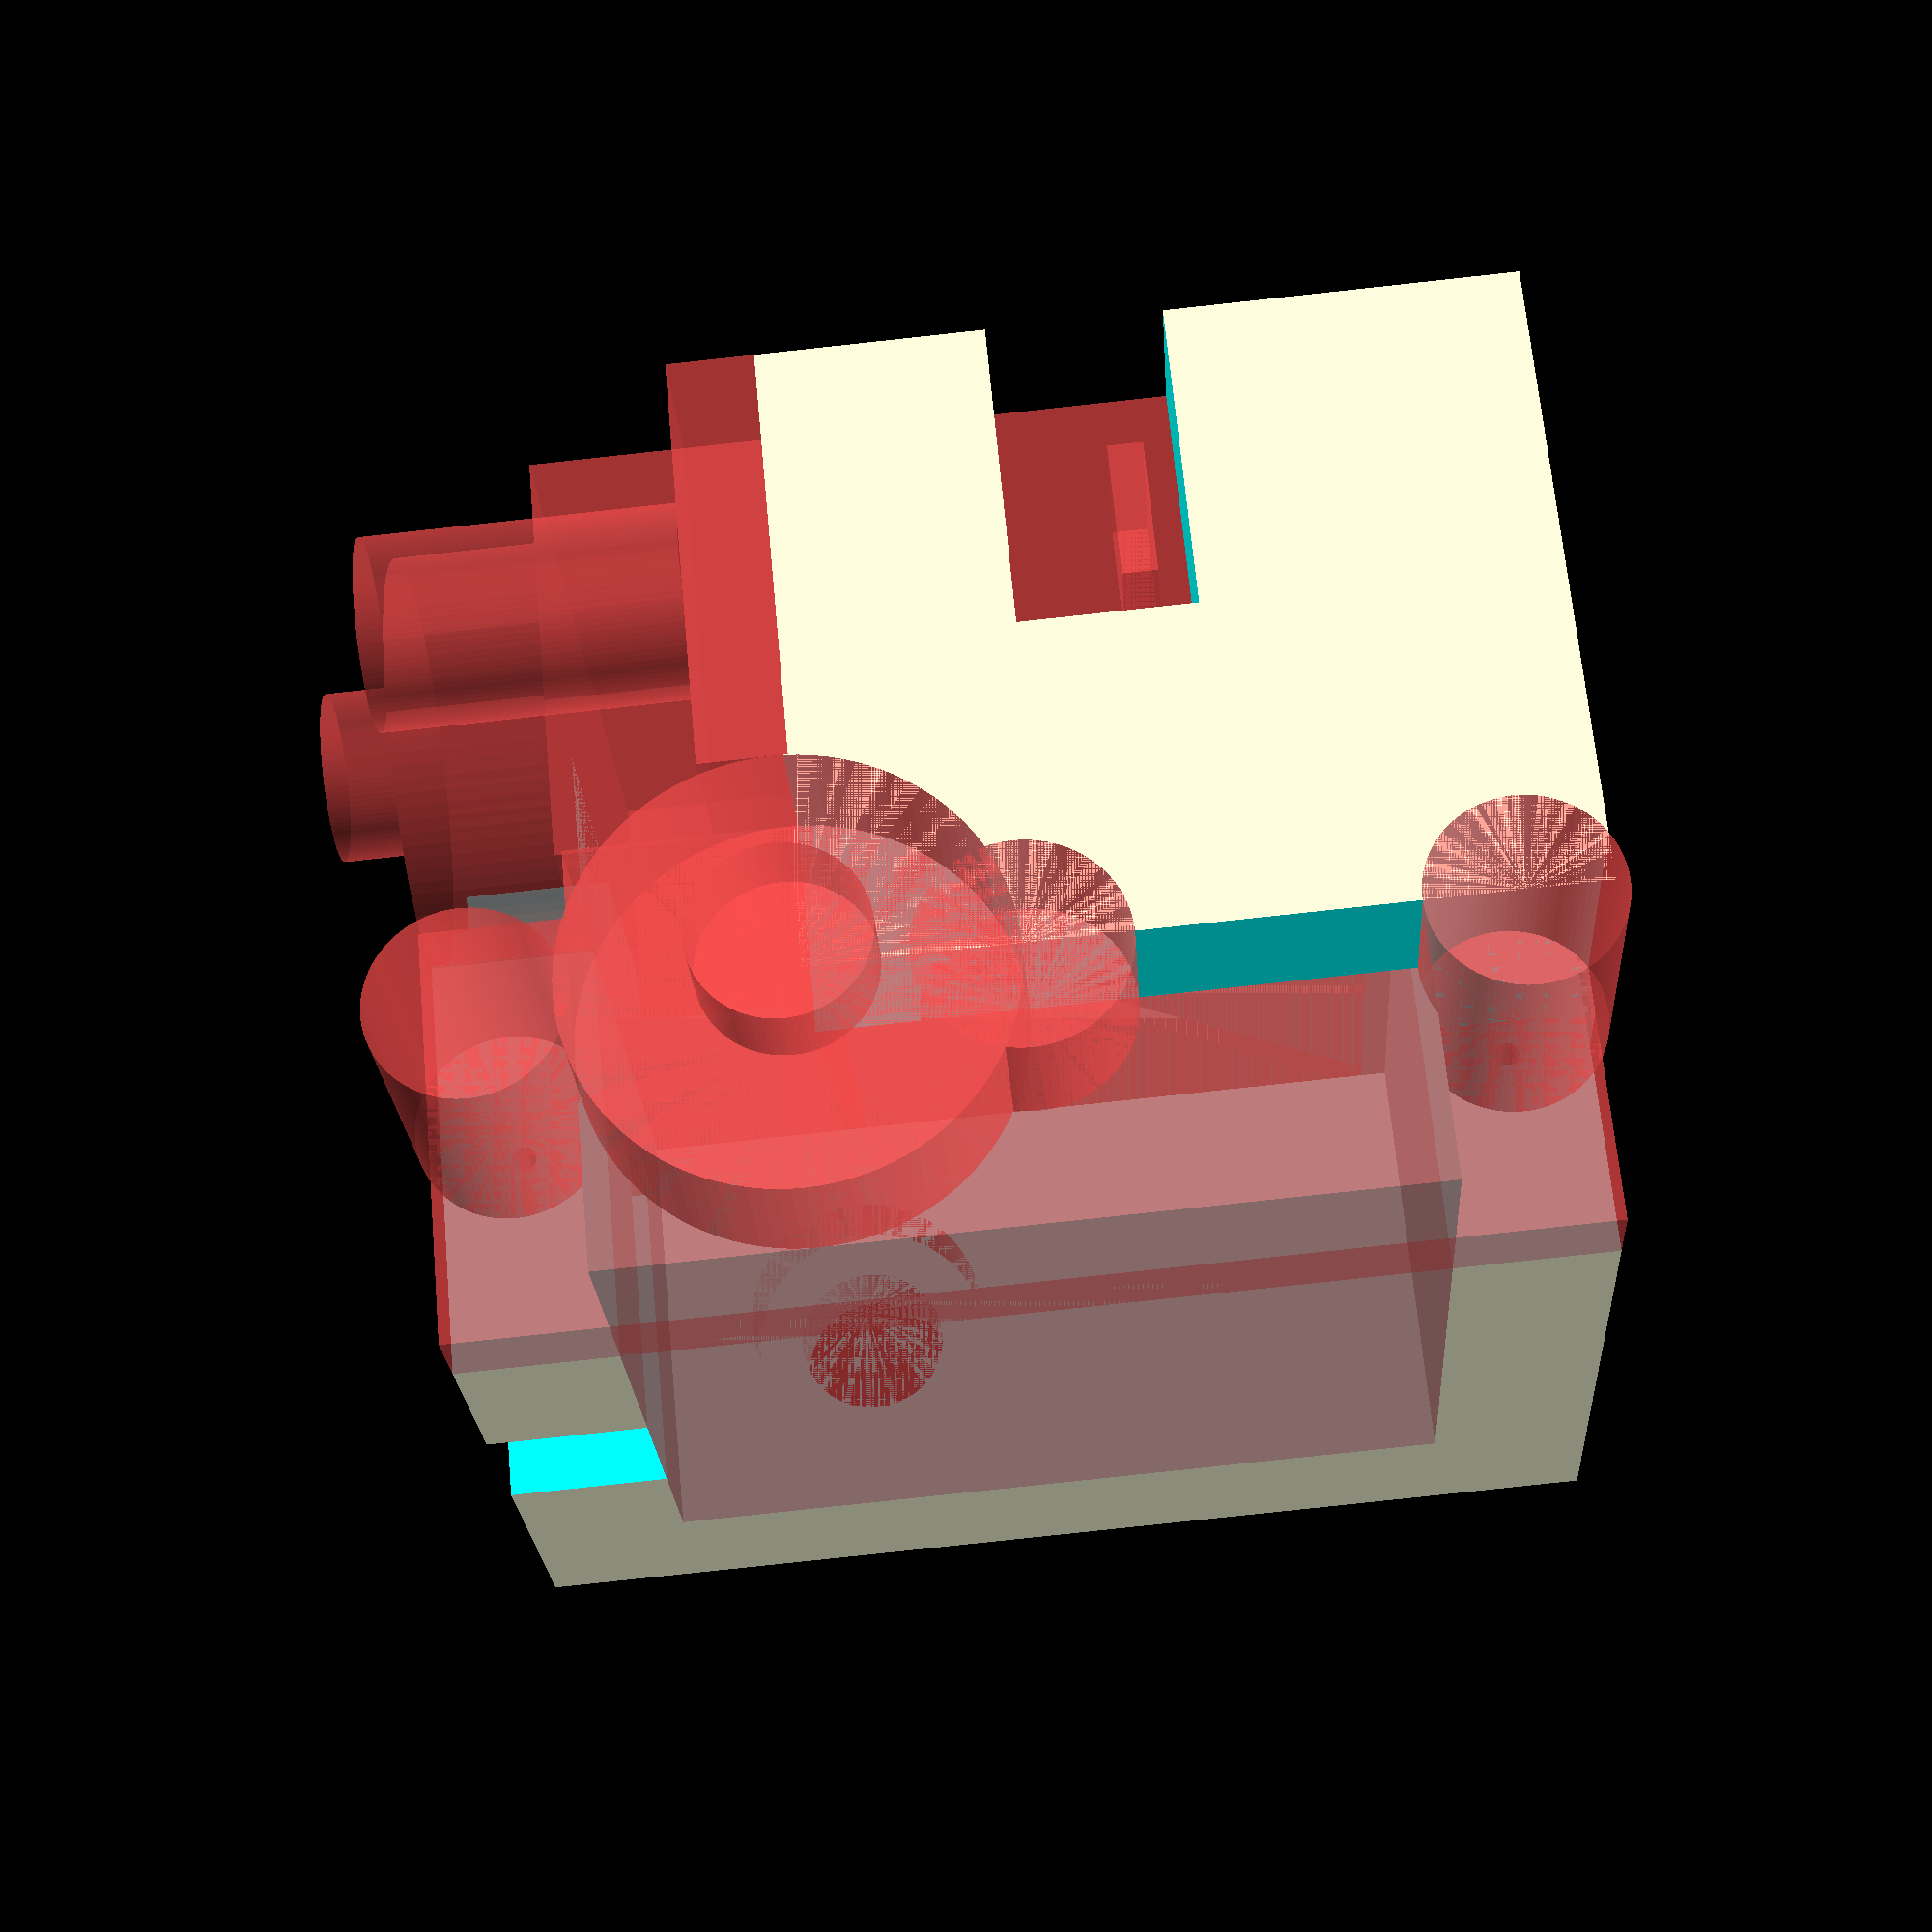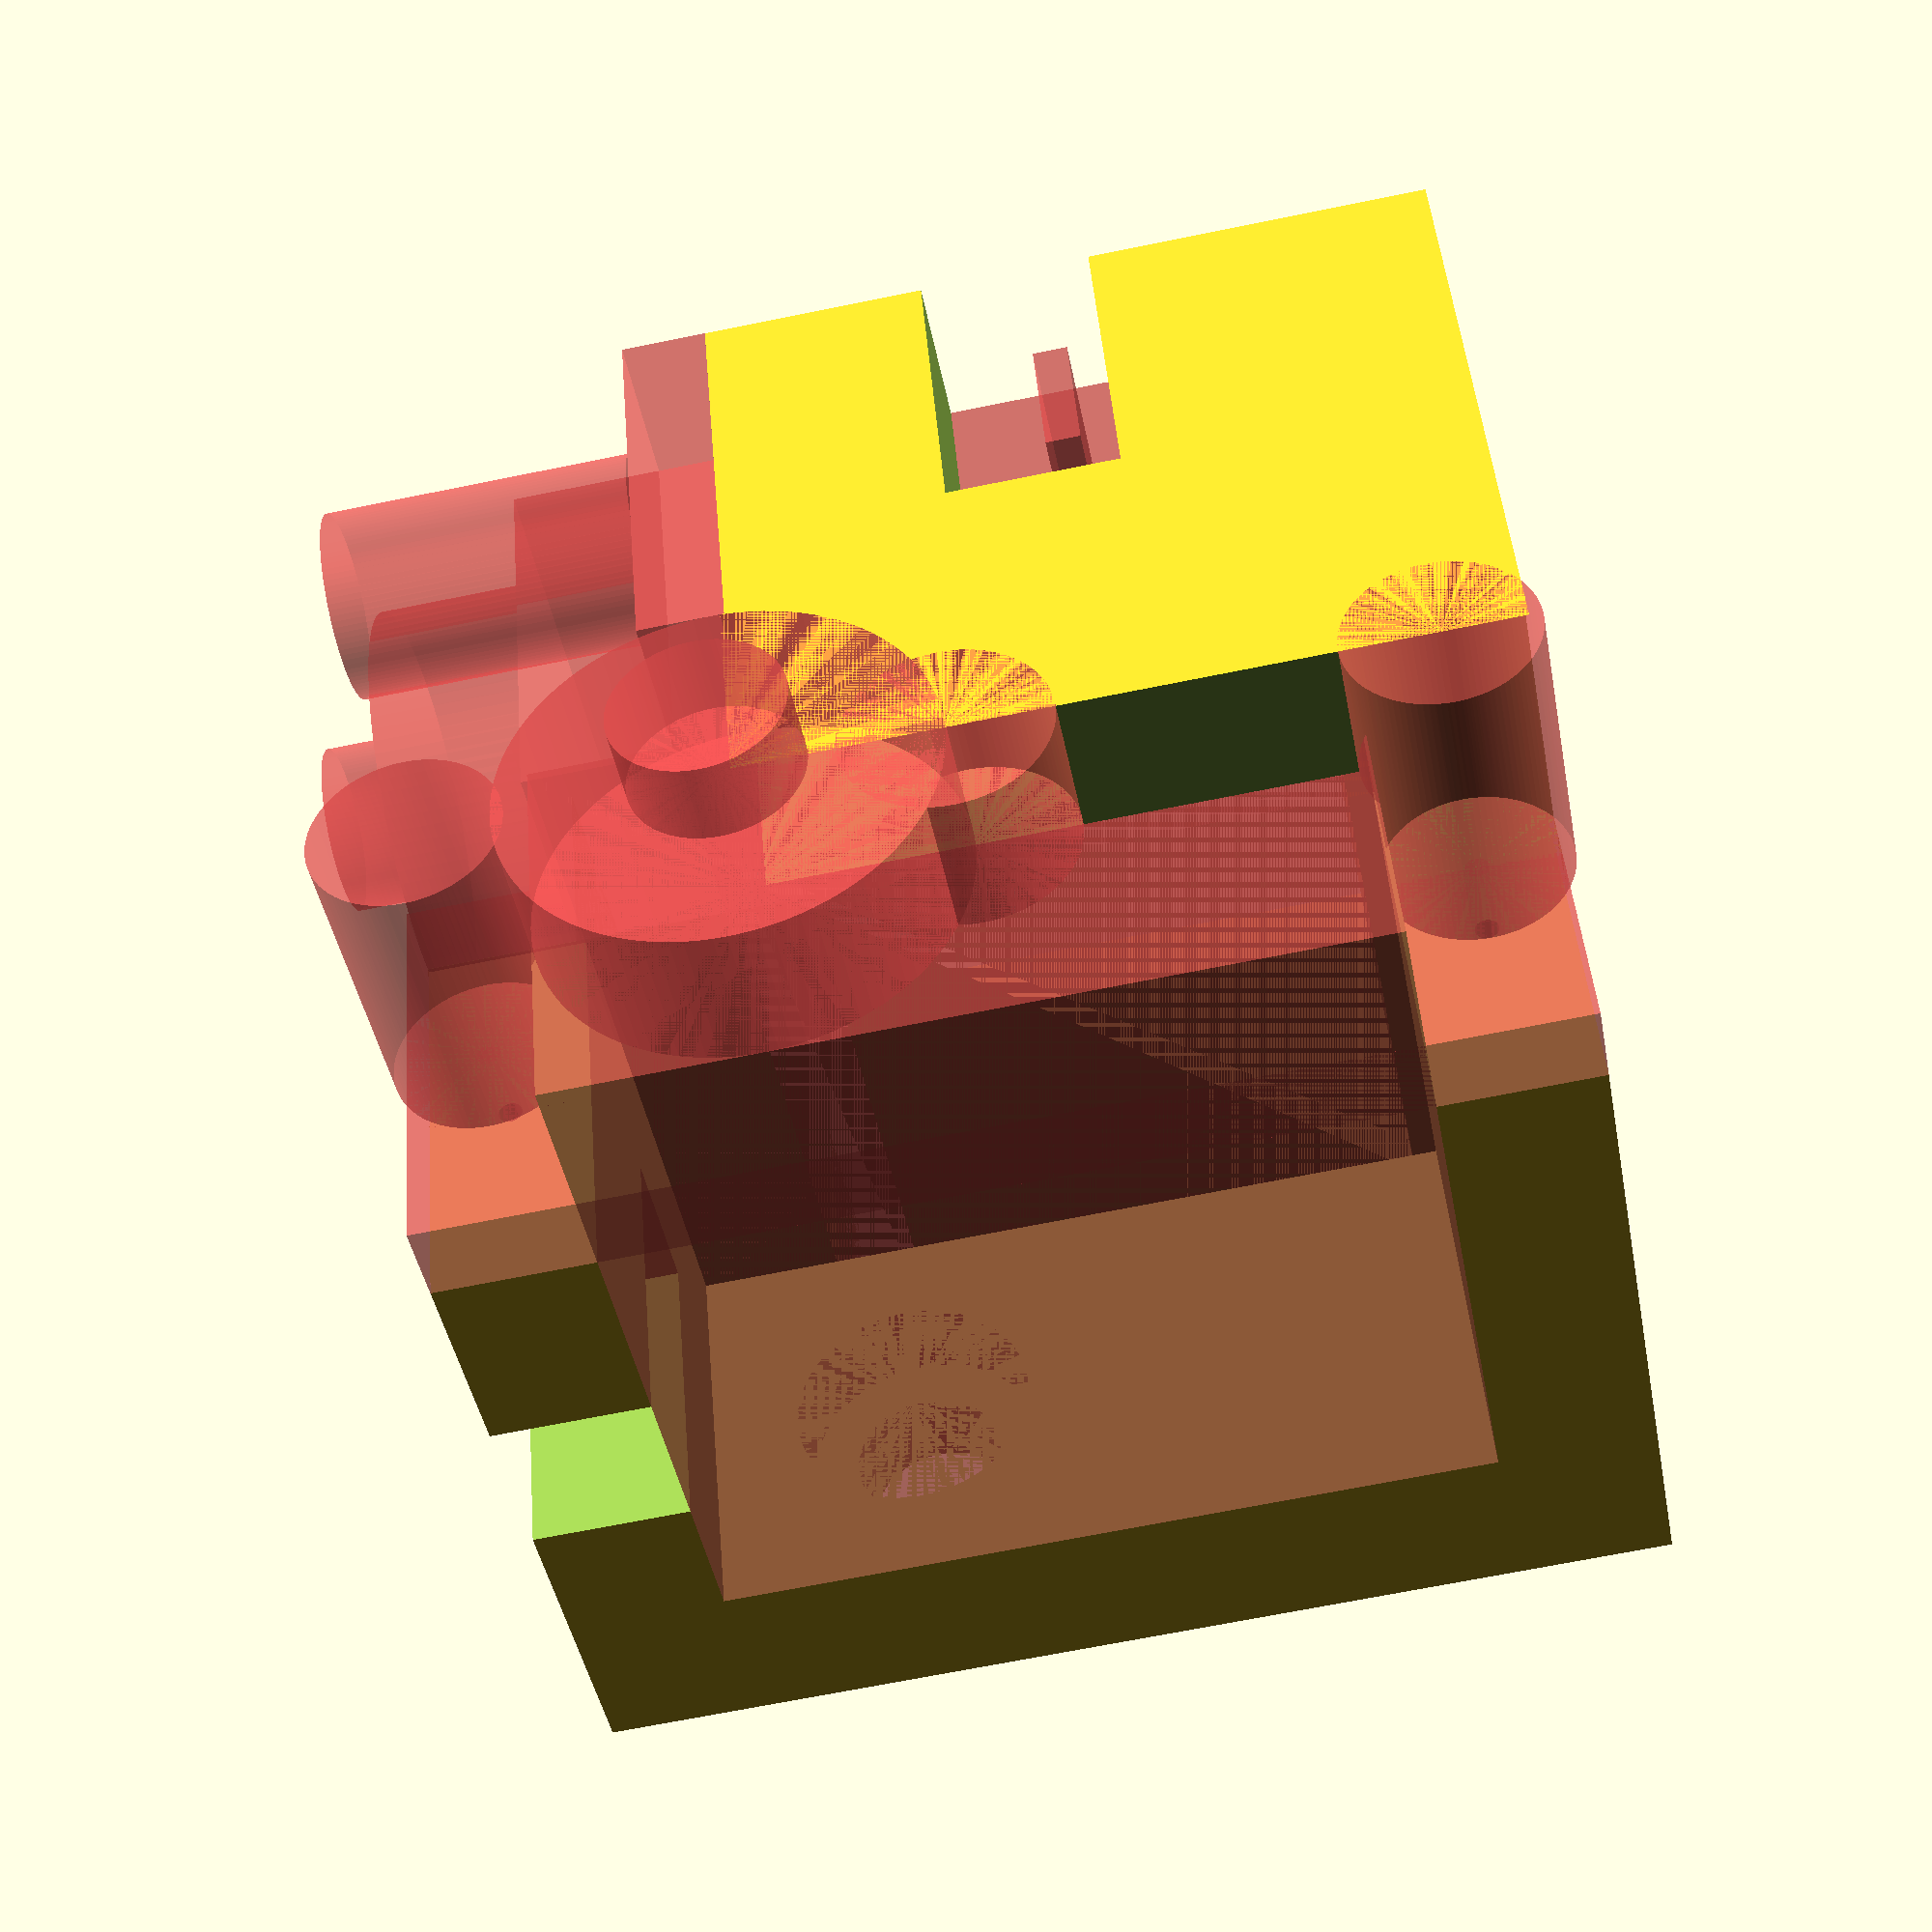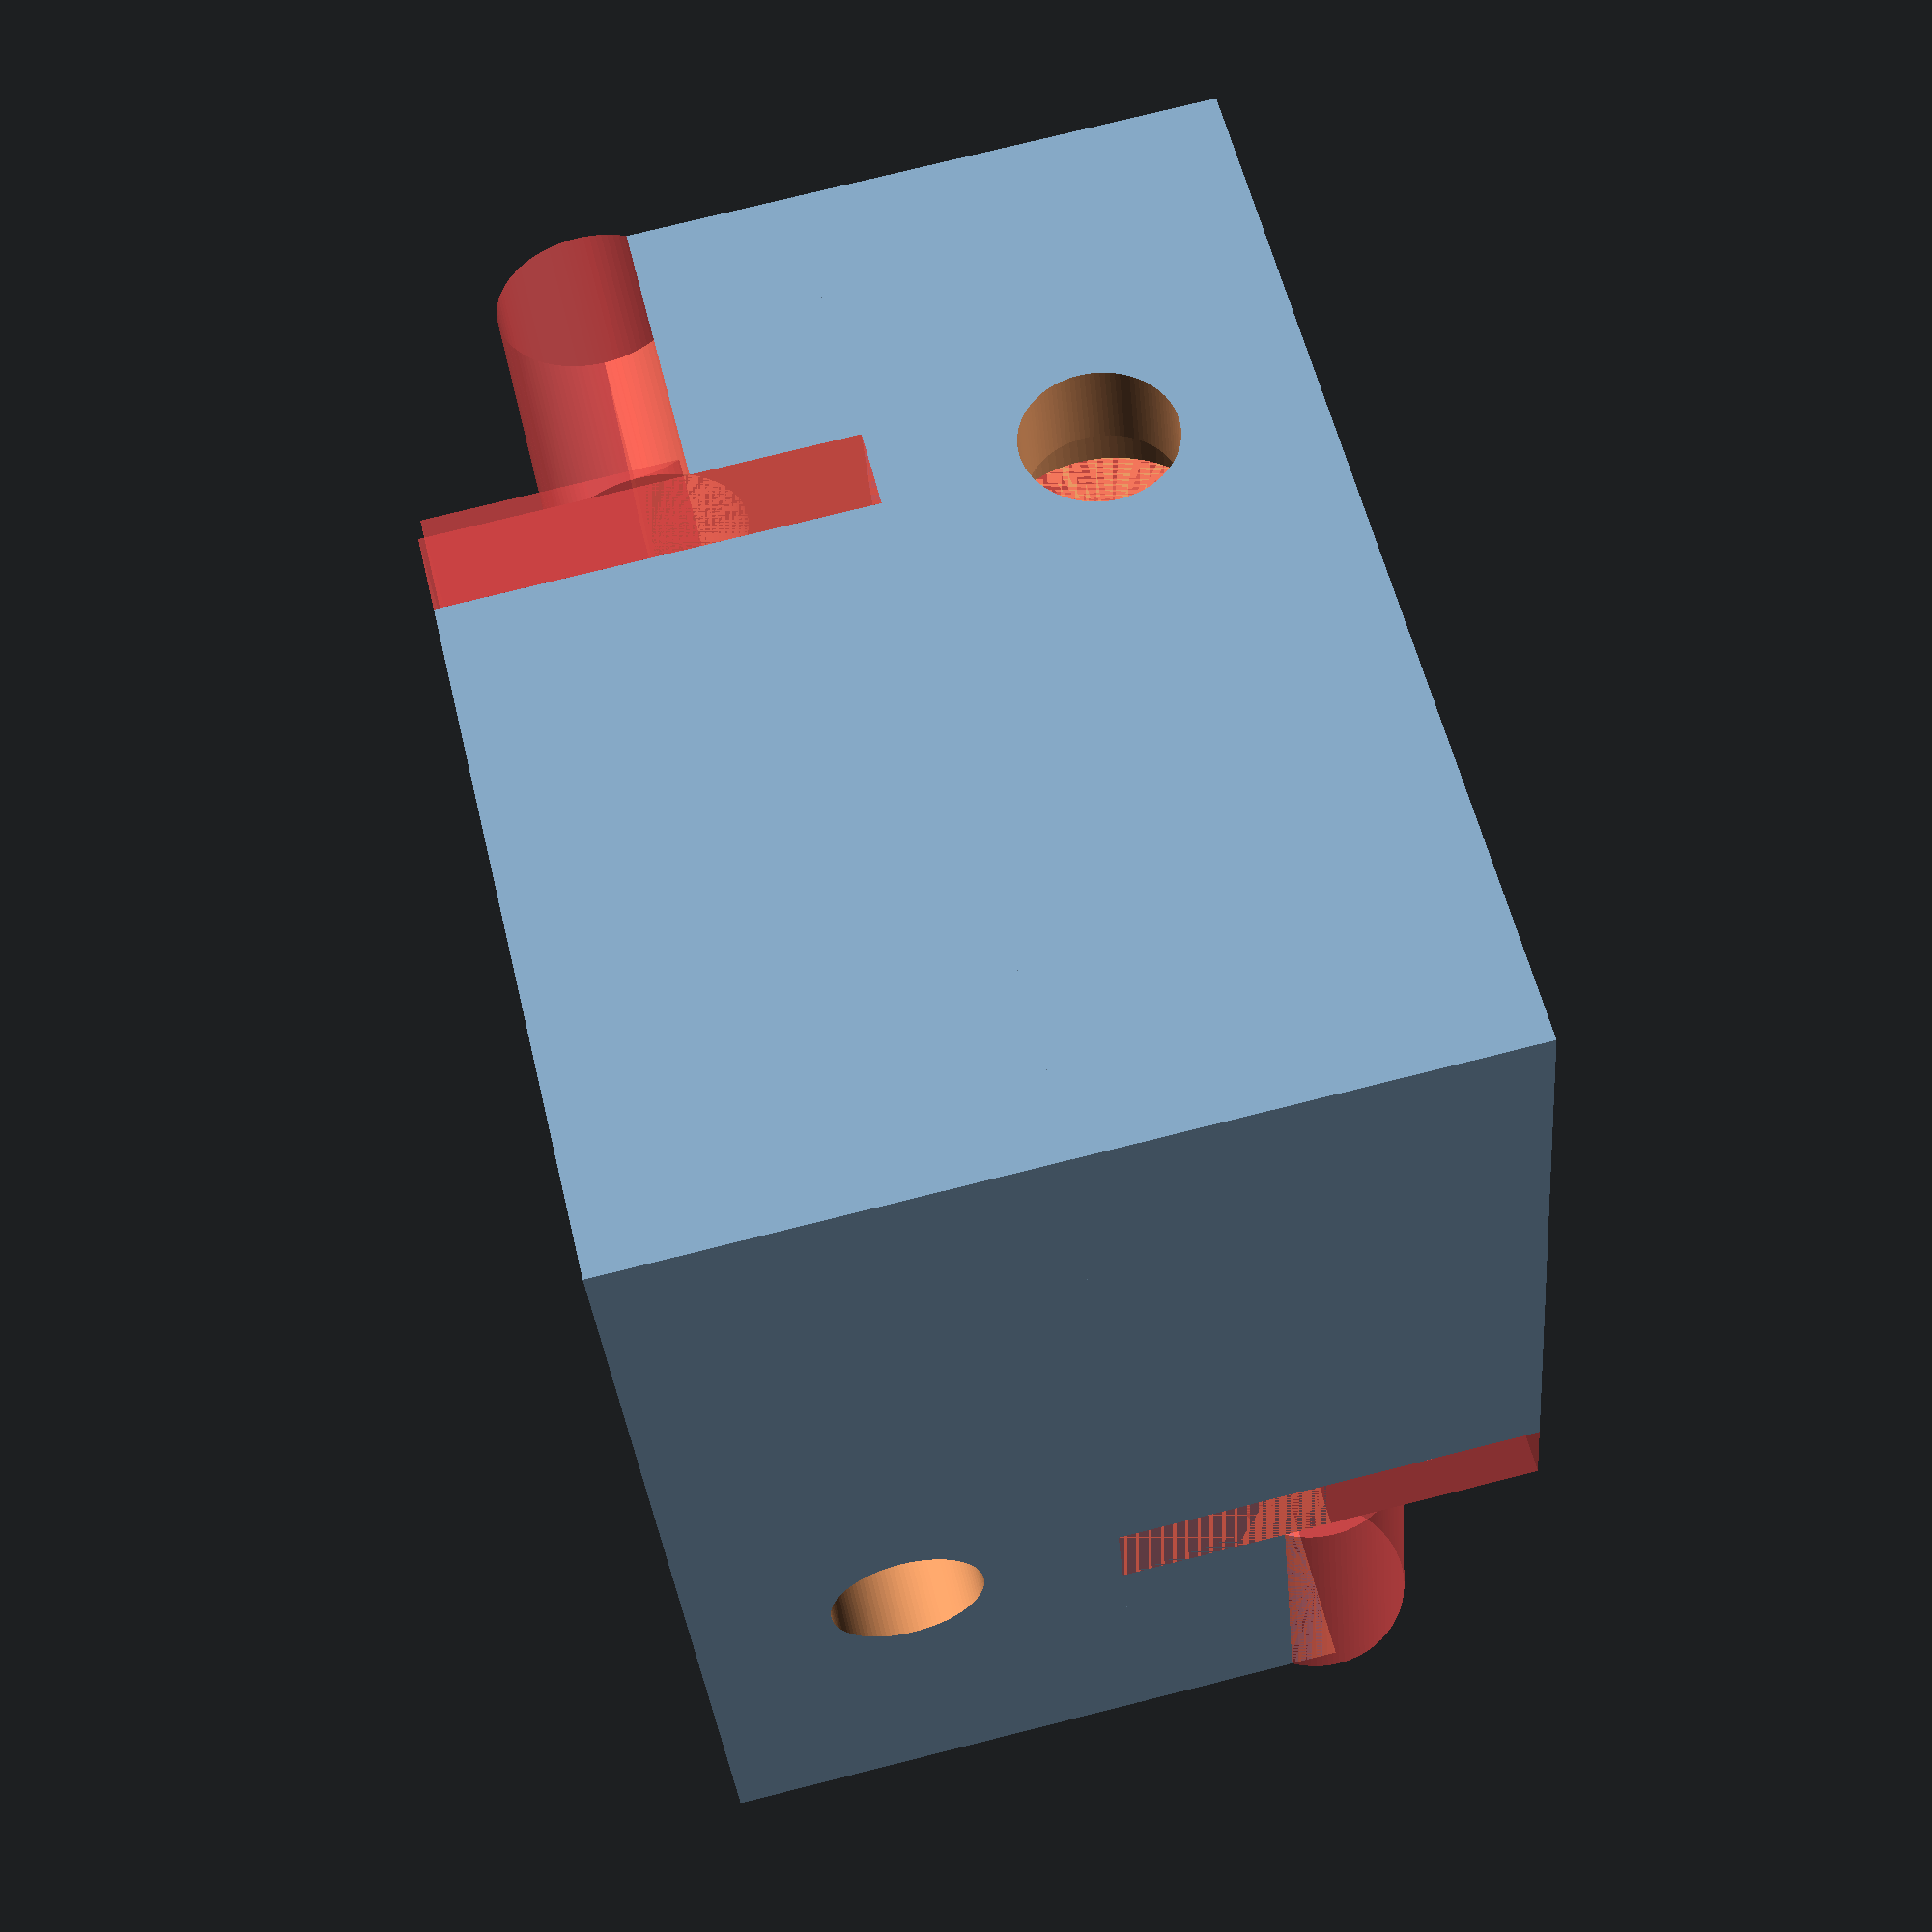
<openscad>
//
// ktROBO1
//
//


gap1 = 0.001;
gap2 = 0.002;

t = 2;
R = 12.5;
R2 = 12.5/2;
Rt = R+t*2;
Rt2 = Rt/2;

W = 23.5;
W2 = 33;
H = 23;
D = R;
BH = 2.75;

TH = 4.5+H+BH+t;
THD = 4.5+4.5+2.5;
WD = (W2-W)/2;
gap3 = 0.75;


translate([0, 0, 0])
{
    difference()
    {
        union()
        {
            translate([-R2-WD+gap1, -R2-WD+gap1, -R2]) cube([TH+gap3-gap2, W2-gap2, R-gap1]);
            translate([-R2-WD, -R2-WD, -R-R2+gap1]) cube([W2, TH+gap3, R-gap1]);
        }
        #translate([-R2-WD, 0, 0]) rotate([90, 0, 0]) SG92R();
        translate([-R2-WD+4.5+H, 0, 0]) rotate([0, 0, 0]) BEARING4x7x2p5();
        translate([-R2-WD+4.5+H, 0, 0]) rotate([0 ,90, 0]) cylinder(BH+t+gap3+gap1, d=4.5, $fn=100);
        translate([-R2-WD-gap1, -R2-WD-gap1, 0-gap1]) cube([THD+gap2, W2+gap2, R2+gap2]);
        translate([-R2-WD+18, -R2-WD, 0-3]) cube([5, WD+gap2, 10]);
        //translate([-R2-gap3/2+0.125, W-R2, -R2]) cube([H, 0.5, 0.5]);
        //translate([-R2-0.5, -R2+gap3/2+0.125+0.5, -R2]) cube([0.5, H, 0.5]);

        #translate([0, -R2-WD, -R]) rotate([-90, 0, 90]) SG92R();
        translate([0, -R2-WD+4.5+H, -R]) rotate([0, 0, 90]) BEARING4x7x2p5();
        translate([0, -R2-WD+4.5+H, -R]) rotate([0 ,90, 90]) cylinder(BH+t+gap3+gap1, d=4.5, $fn=100);
        translate([-R2-WD-gap1, -R2-WD-gap1, -R-R2-gap1]) cube([W2+gap2, THD+gap2, R2]);
        translate([-R2-WD-gap1, -R2-WD+18, -R-10+3]) cube([WD+gap2, 5, 10]);
        //translate([W-R2, -R2-gap3/2+0.125, -R2-0.5]) cube([0.5, H, 0.5]);
        //translate([-R2+gap3/2+0.125+0.5, -R2-0.5, -R2-0.5]) cube([H, 0.5, 0.5]);
        
        translate([-R2-WD-gap1, -R2-WD-gap1, -R2-R-gap1]) cube([R2+WD+gap3/2+gap2, R2+WD+gap3/2+gap2, R*2]);
    }
}



module SG92R()
{
    translate([4.5, -R2, -W+R2]) cube([H, R, W]);
    translate([4.5+4.5, -R2, -W2+R2+((W2-W)/2)]) cube([2.5, R, W2]);

    translate([0, 0, 0]) rotate([0 ,90, 0]) cylinder(4.5, d=R, $fn=100);
    translate([-2.5, 0, 0]) rotate([0, 90, 0]) cylinder(2.5, d=5, $fn=100);
    translate([0, 0, -R2]) rotate([0, 90, 0]) cylinder(4.5, d=6, $fn=100);
    
    translate([4.5+4.5, 0, R2+((W2-W)/2)/2]) rotate([0, 90, 0]) cylinder(7, d=0.7, $fn=100);
    translate([0, 0, R2+((W2-W)/2)/2]) rotate([0, 90, 0]) cylinder(4.5+4.5, d=5.5, $fn=100);
    
    translate([4.5+4.5, 0, -W2+R2+((W2-W)/2)+((W2-W)/2)/2]) rotate([0, 90, 0]) cylinder(7, d=0.7, $fn=100);
    translate([0, 0, -W2+R2+((W2-W)/2)+((W2-W)/2)/2]) rotate([0, 90, 0]) cylinder(4.5+4.5, d=5.5, $fn=100);
    
    translate([4.5+4.5+2.5+9.5, -4/2, R2]) cube([1, 4, 5]);
}



module BEARING4x7x2p5()
{
    difference()
    {
        rotate([0, 90, 0]) cylinder(2.75, d=7.25, $fn=100);
        translate([-gap1, 0, 0]) rotate([0, 90, 0]) cylinder(BH+gap2, d=4, $fn=100);
    }
}

</openscad>
<views>
elev=113.7 azim=3.3 roll=5.2 proj=p view=solid
elev=134.5 azim=10.6 roll=4.6 proj=p view=wireframe
elev=284.1 azim=341.0 roll=75.9 proj=p view=solid
</views>
